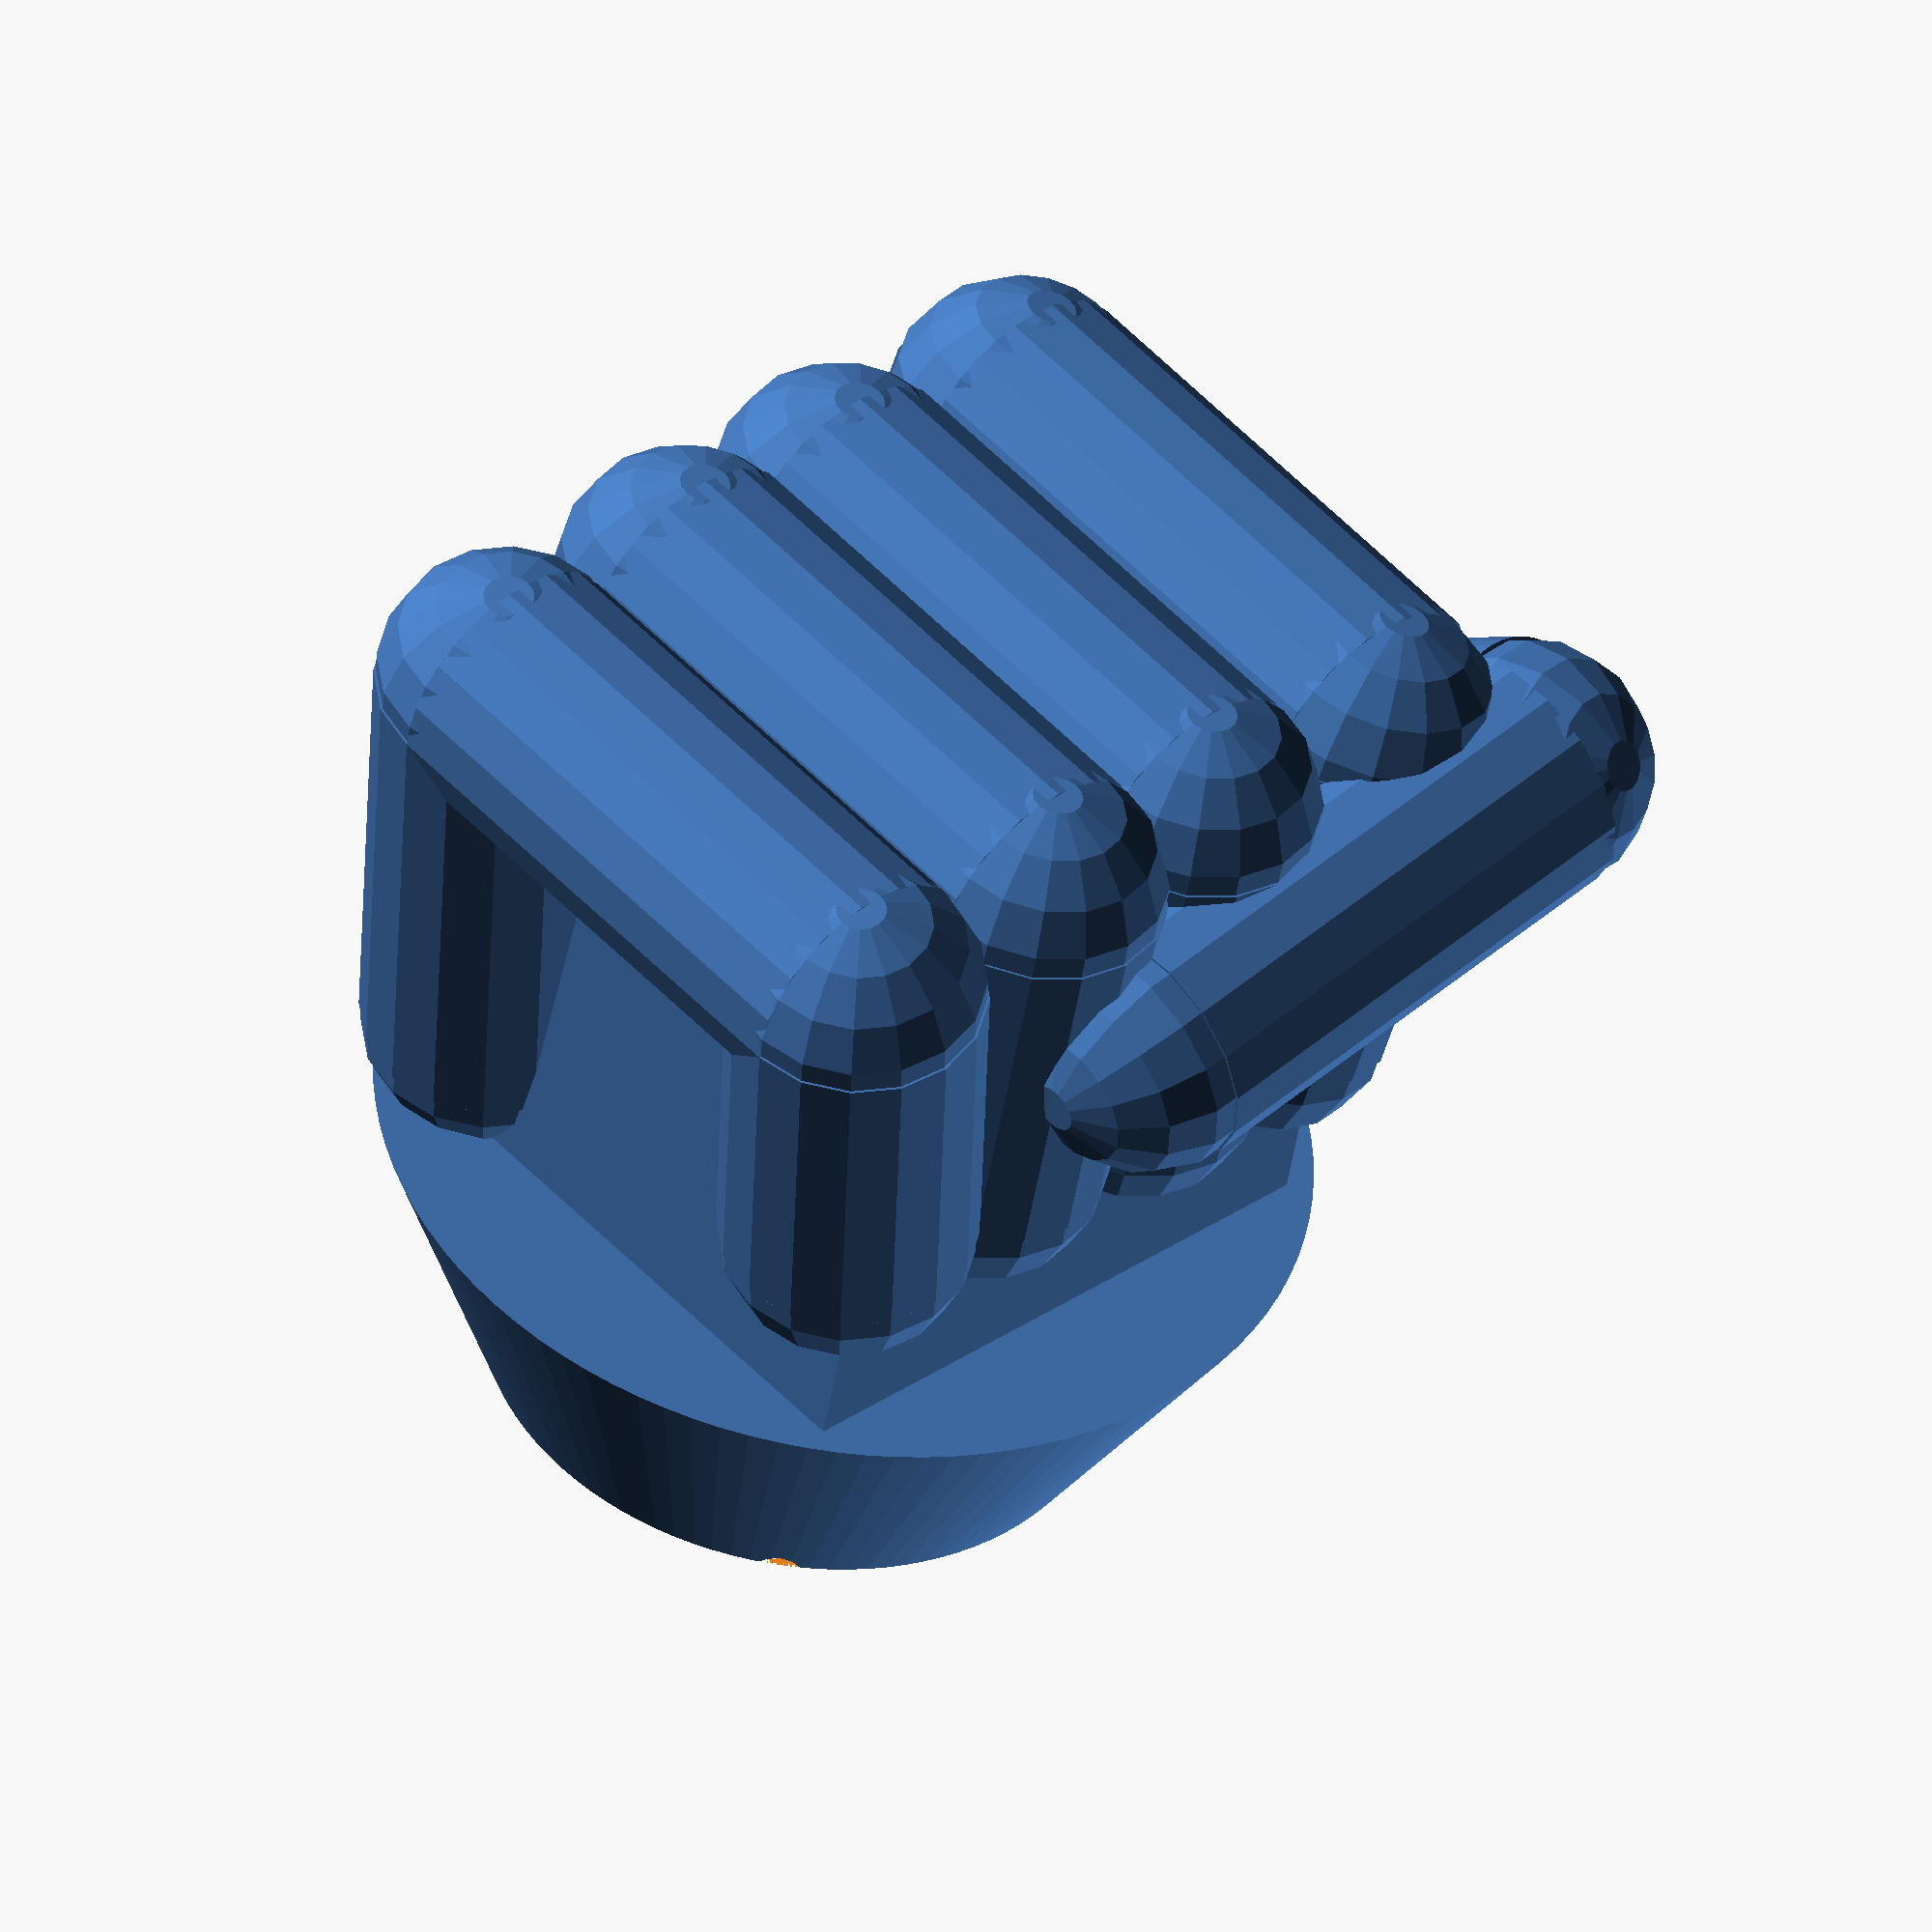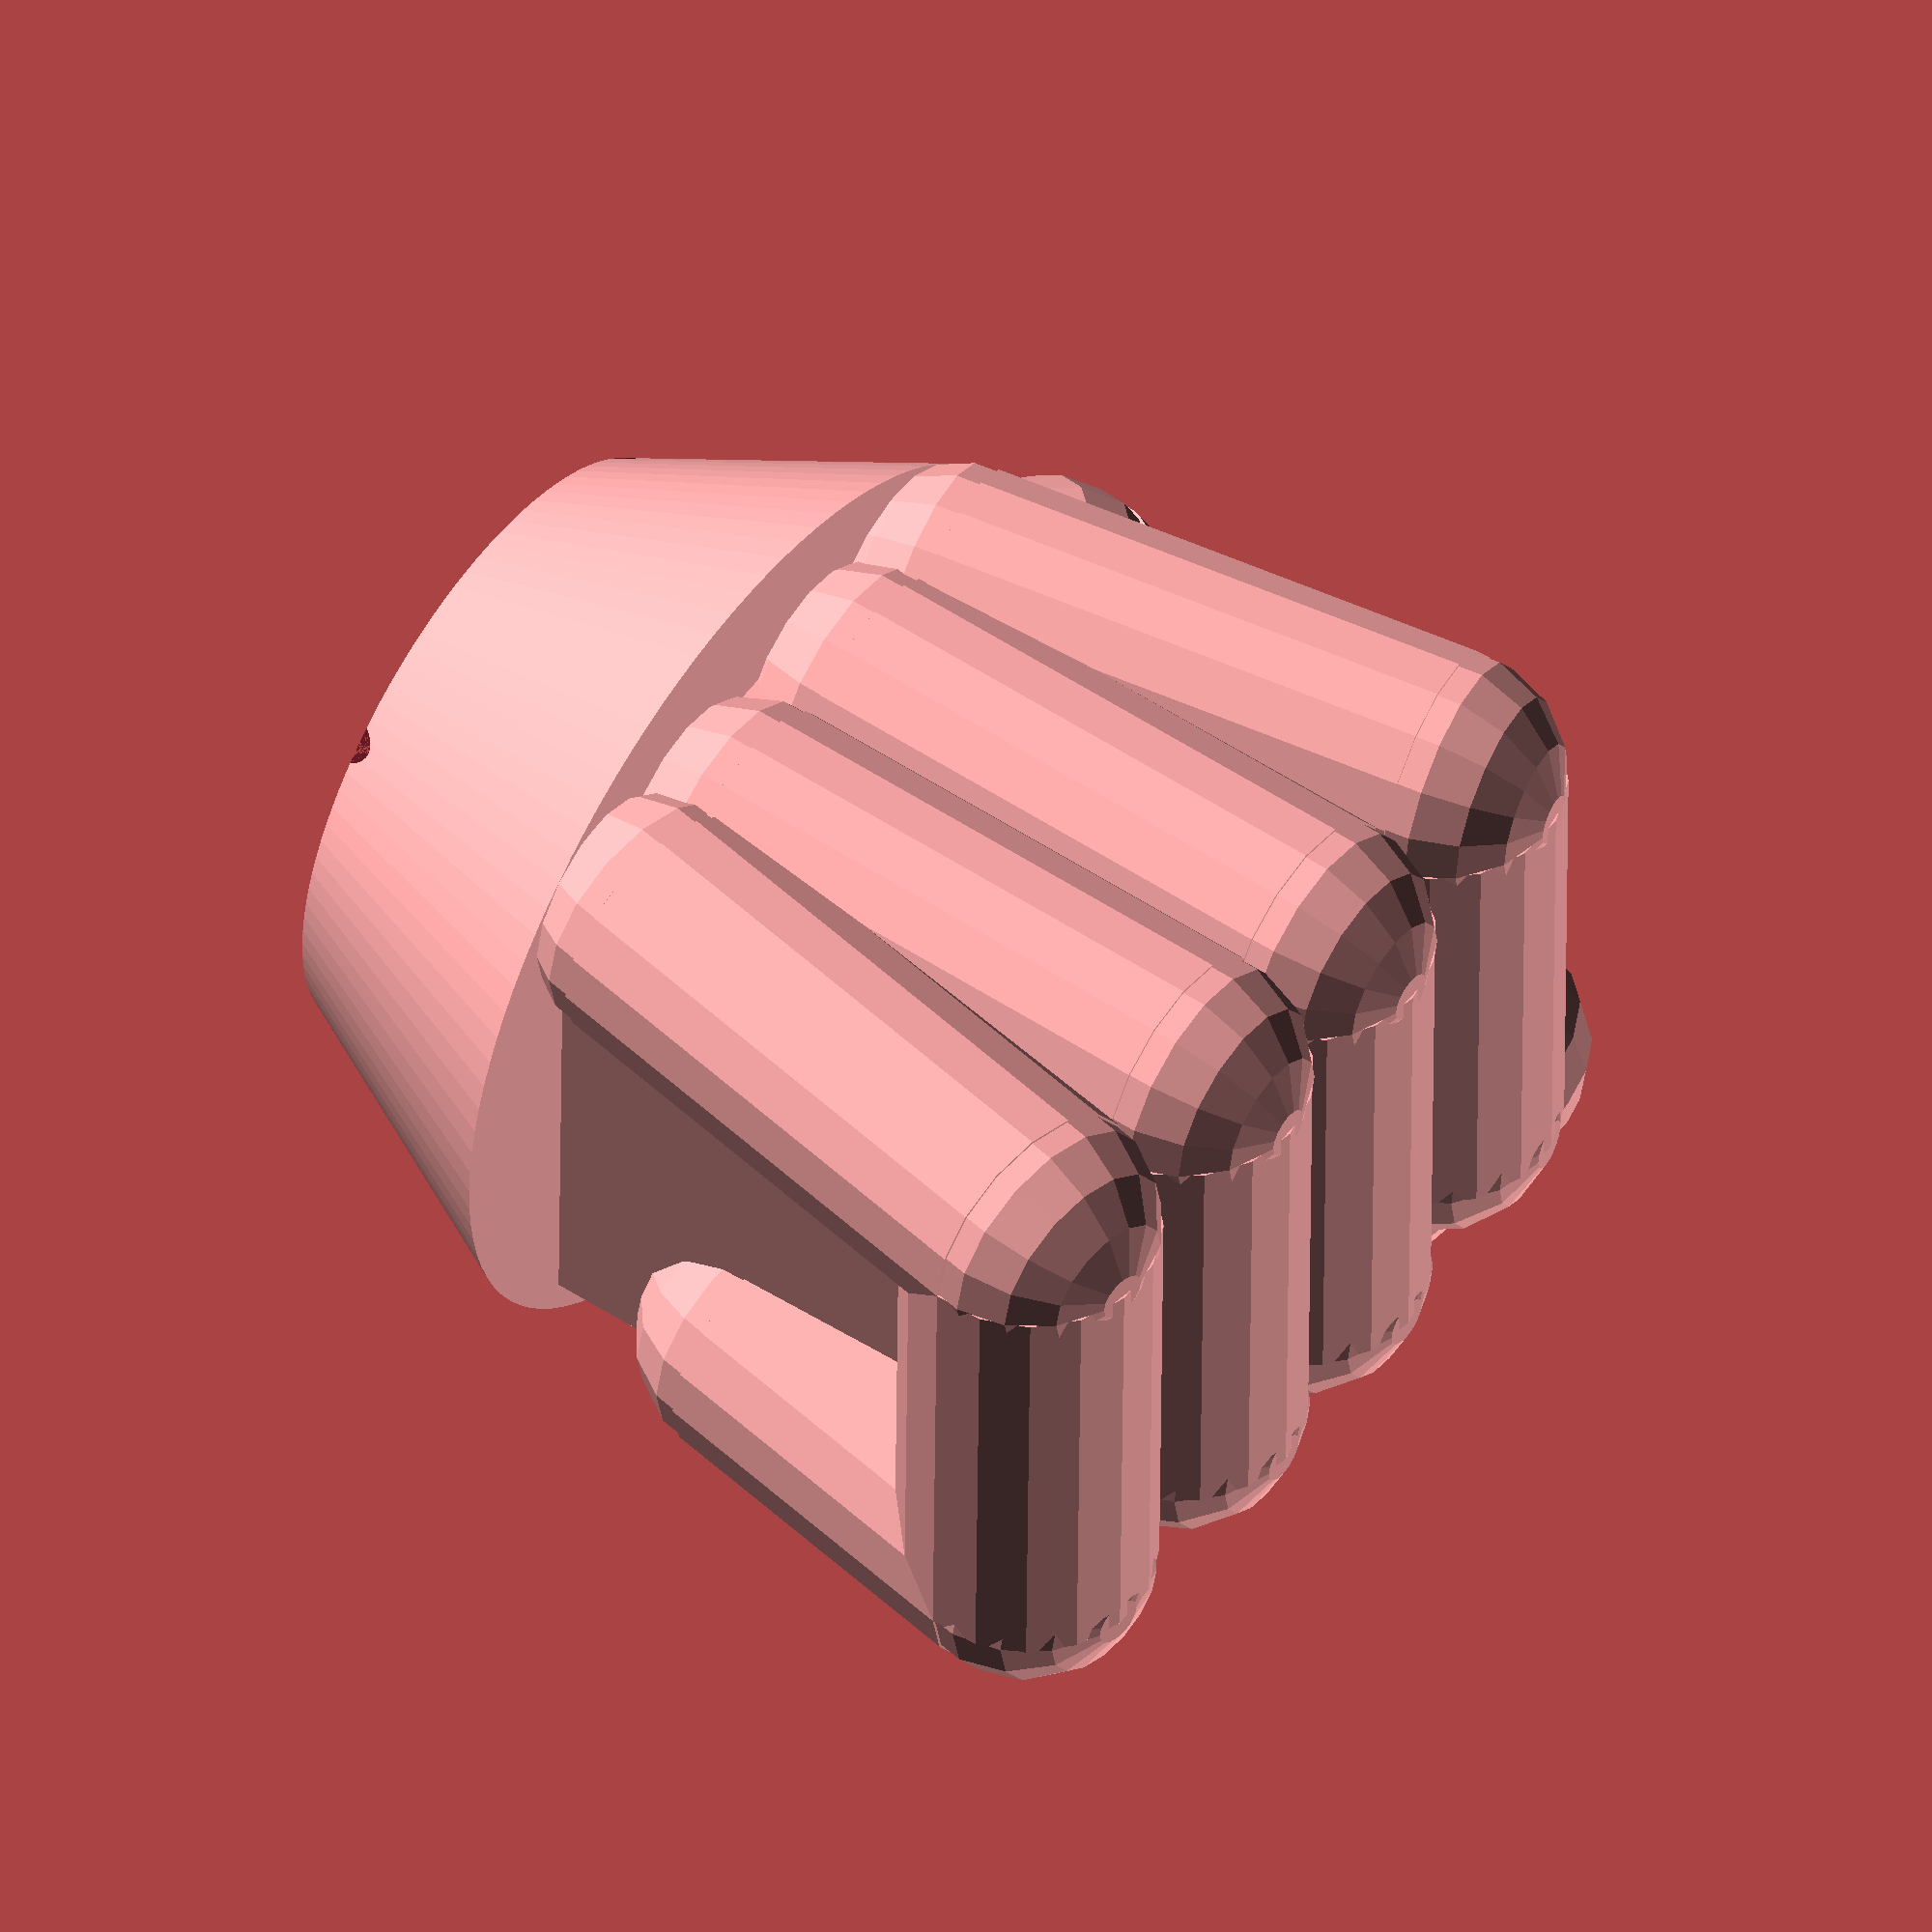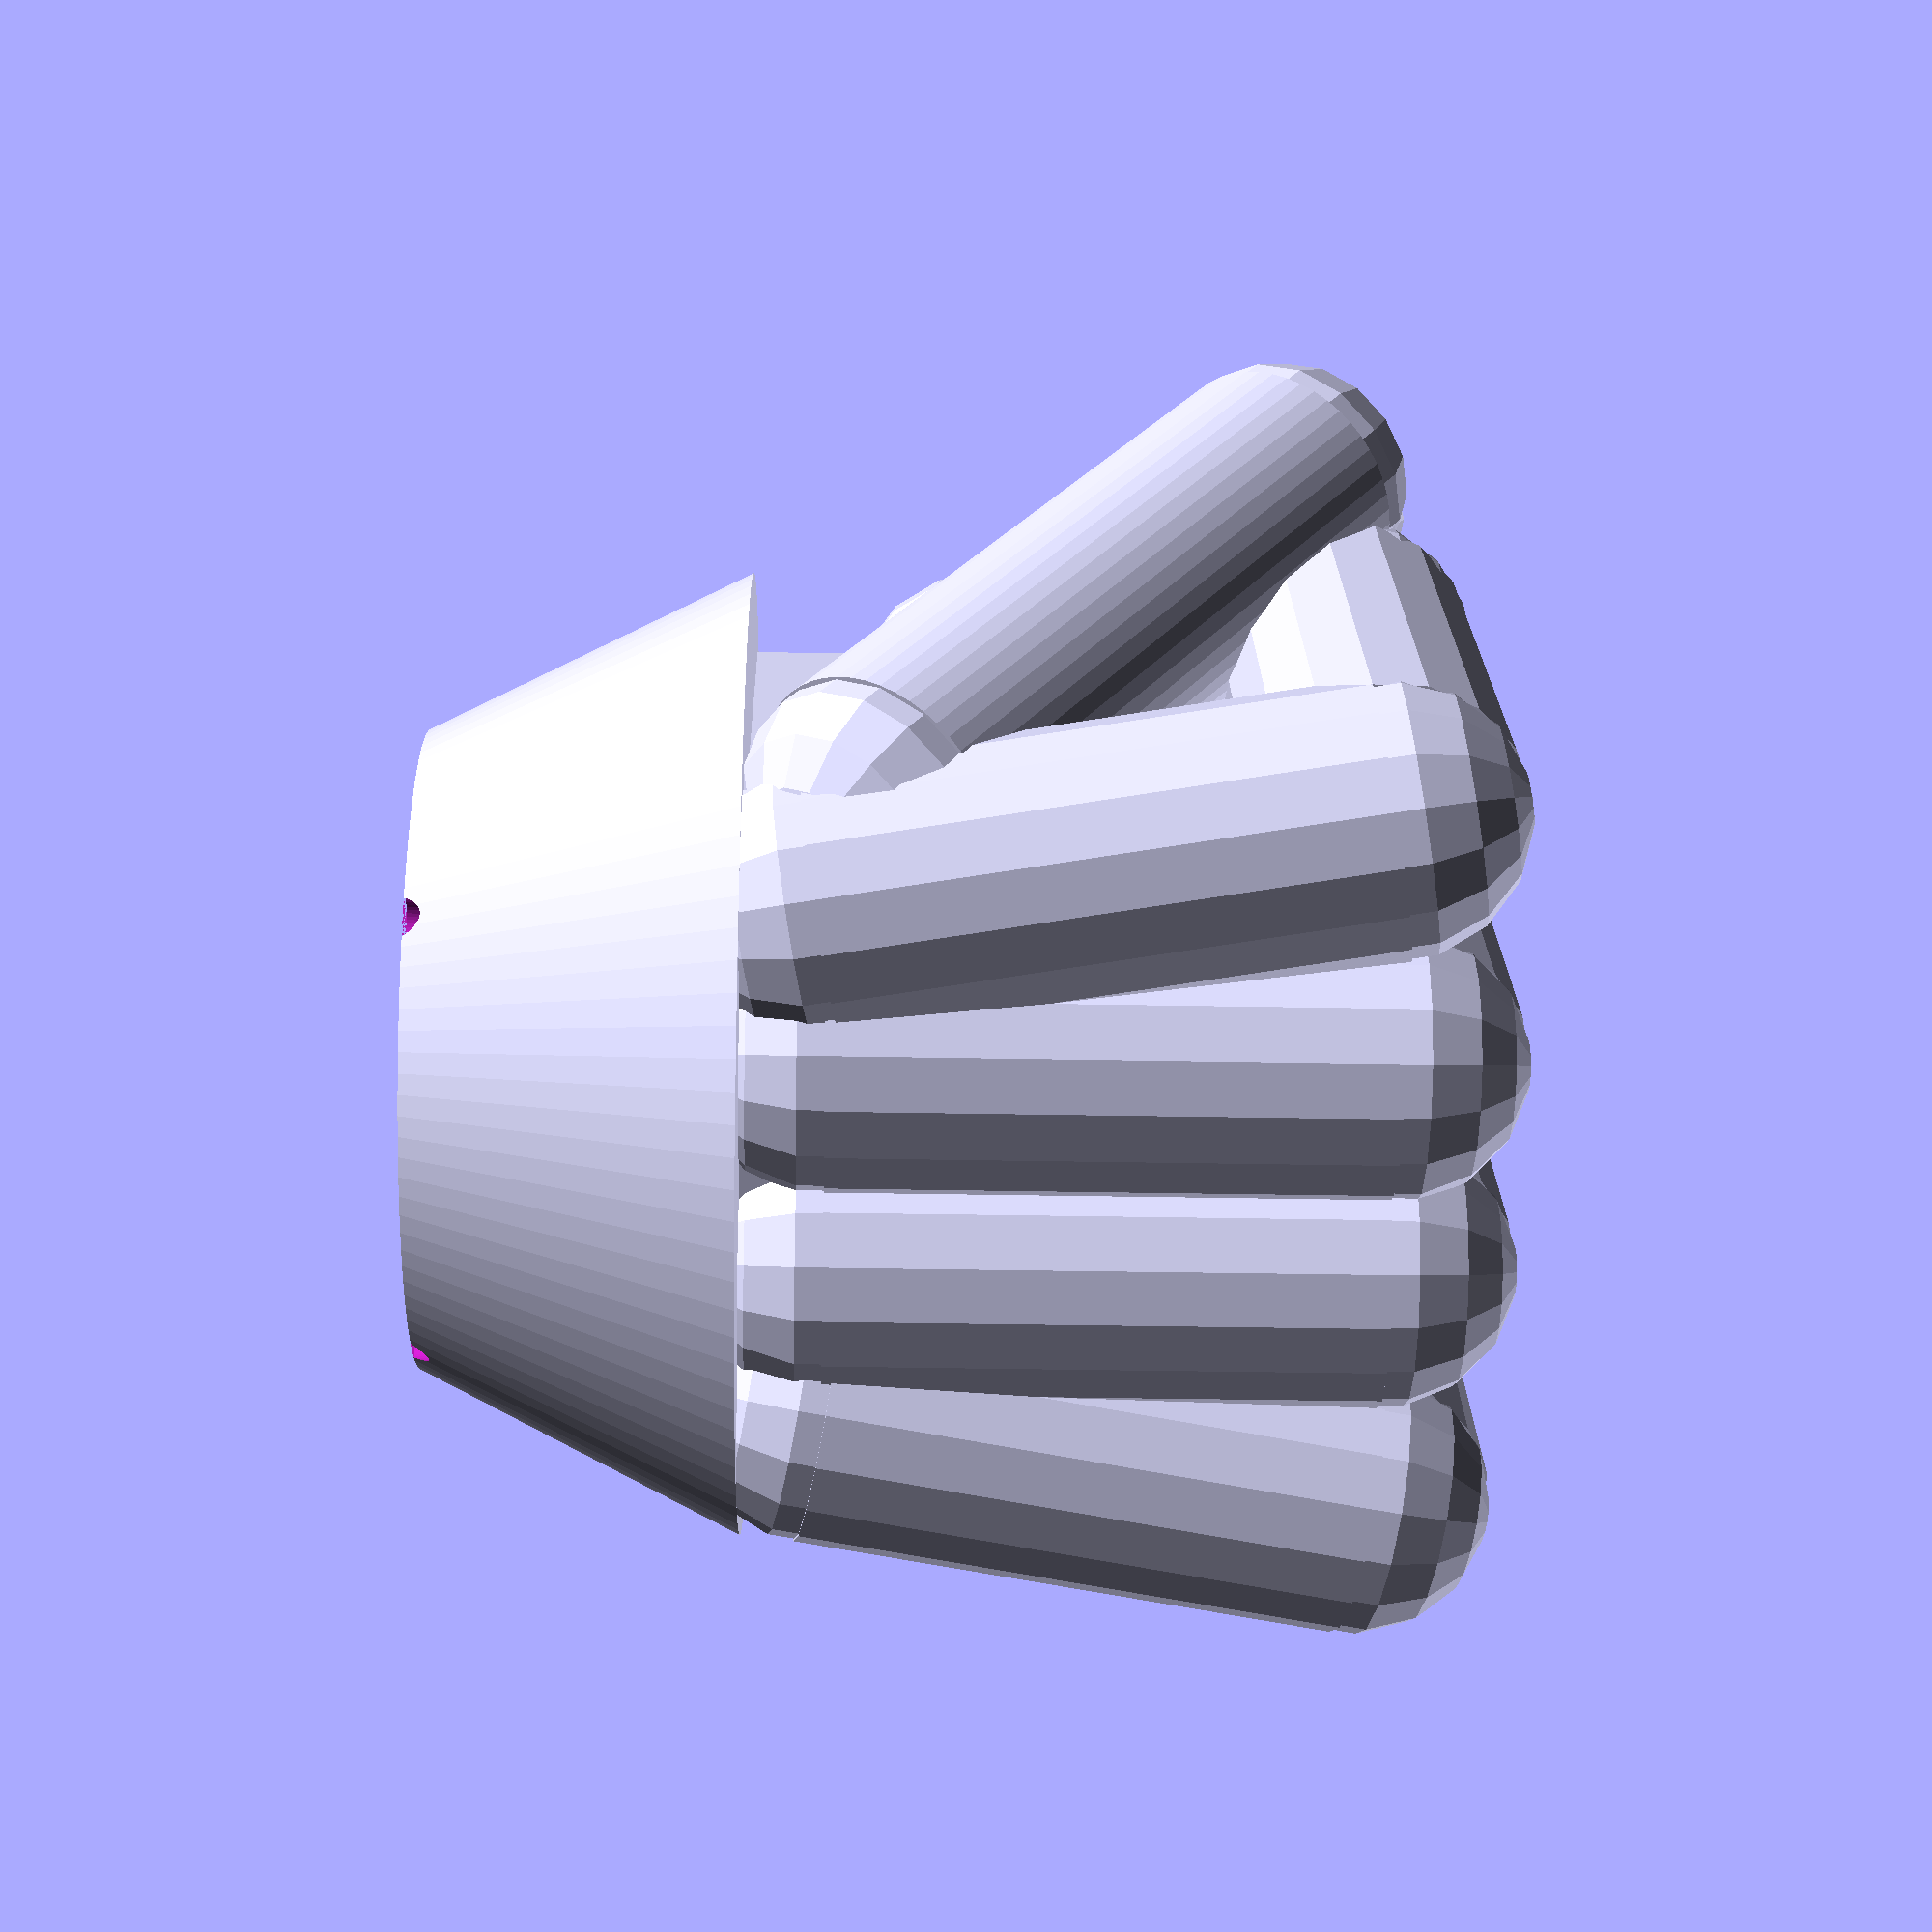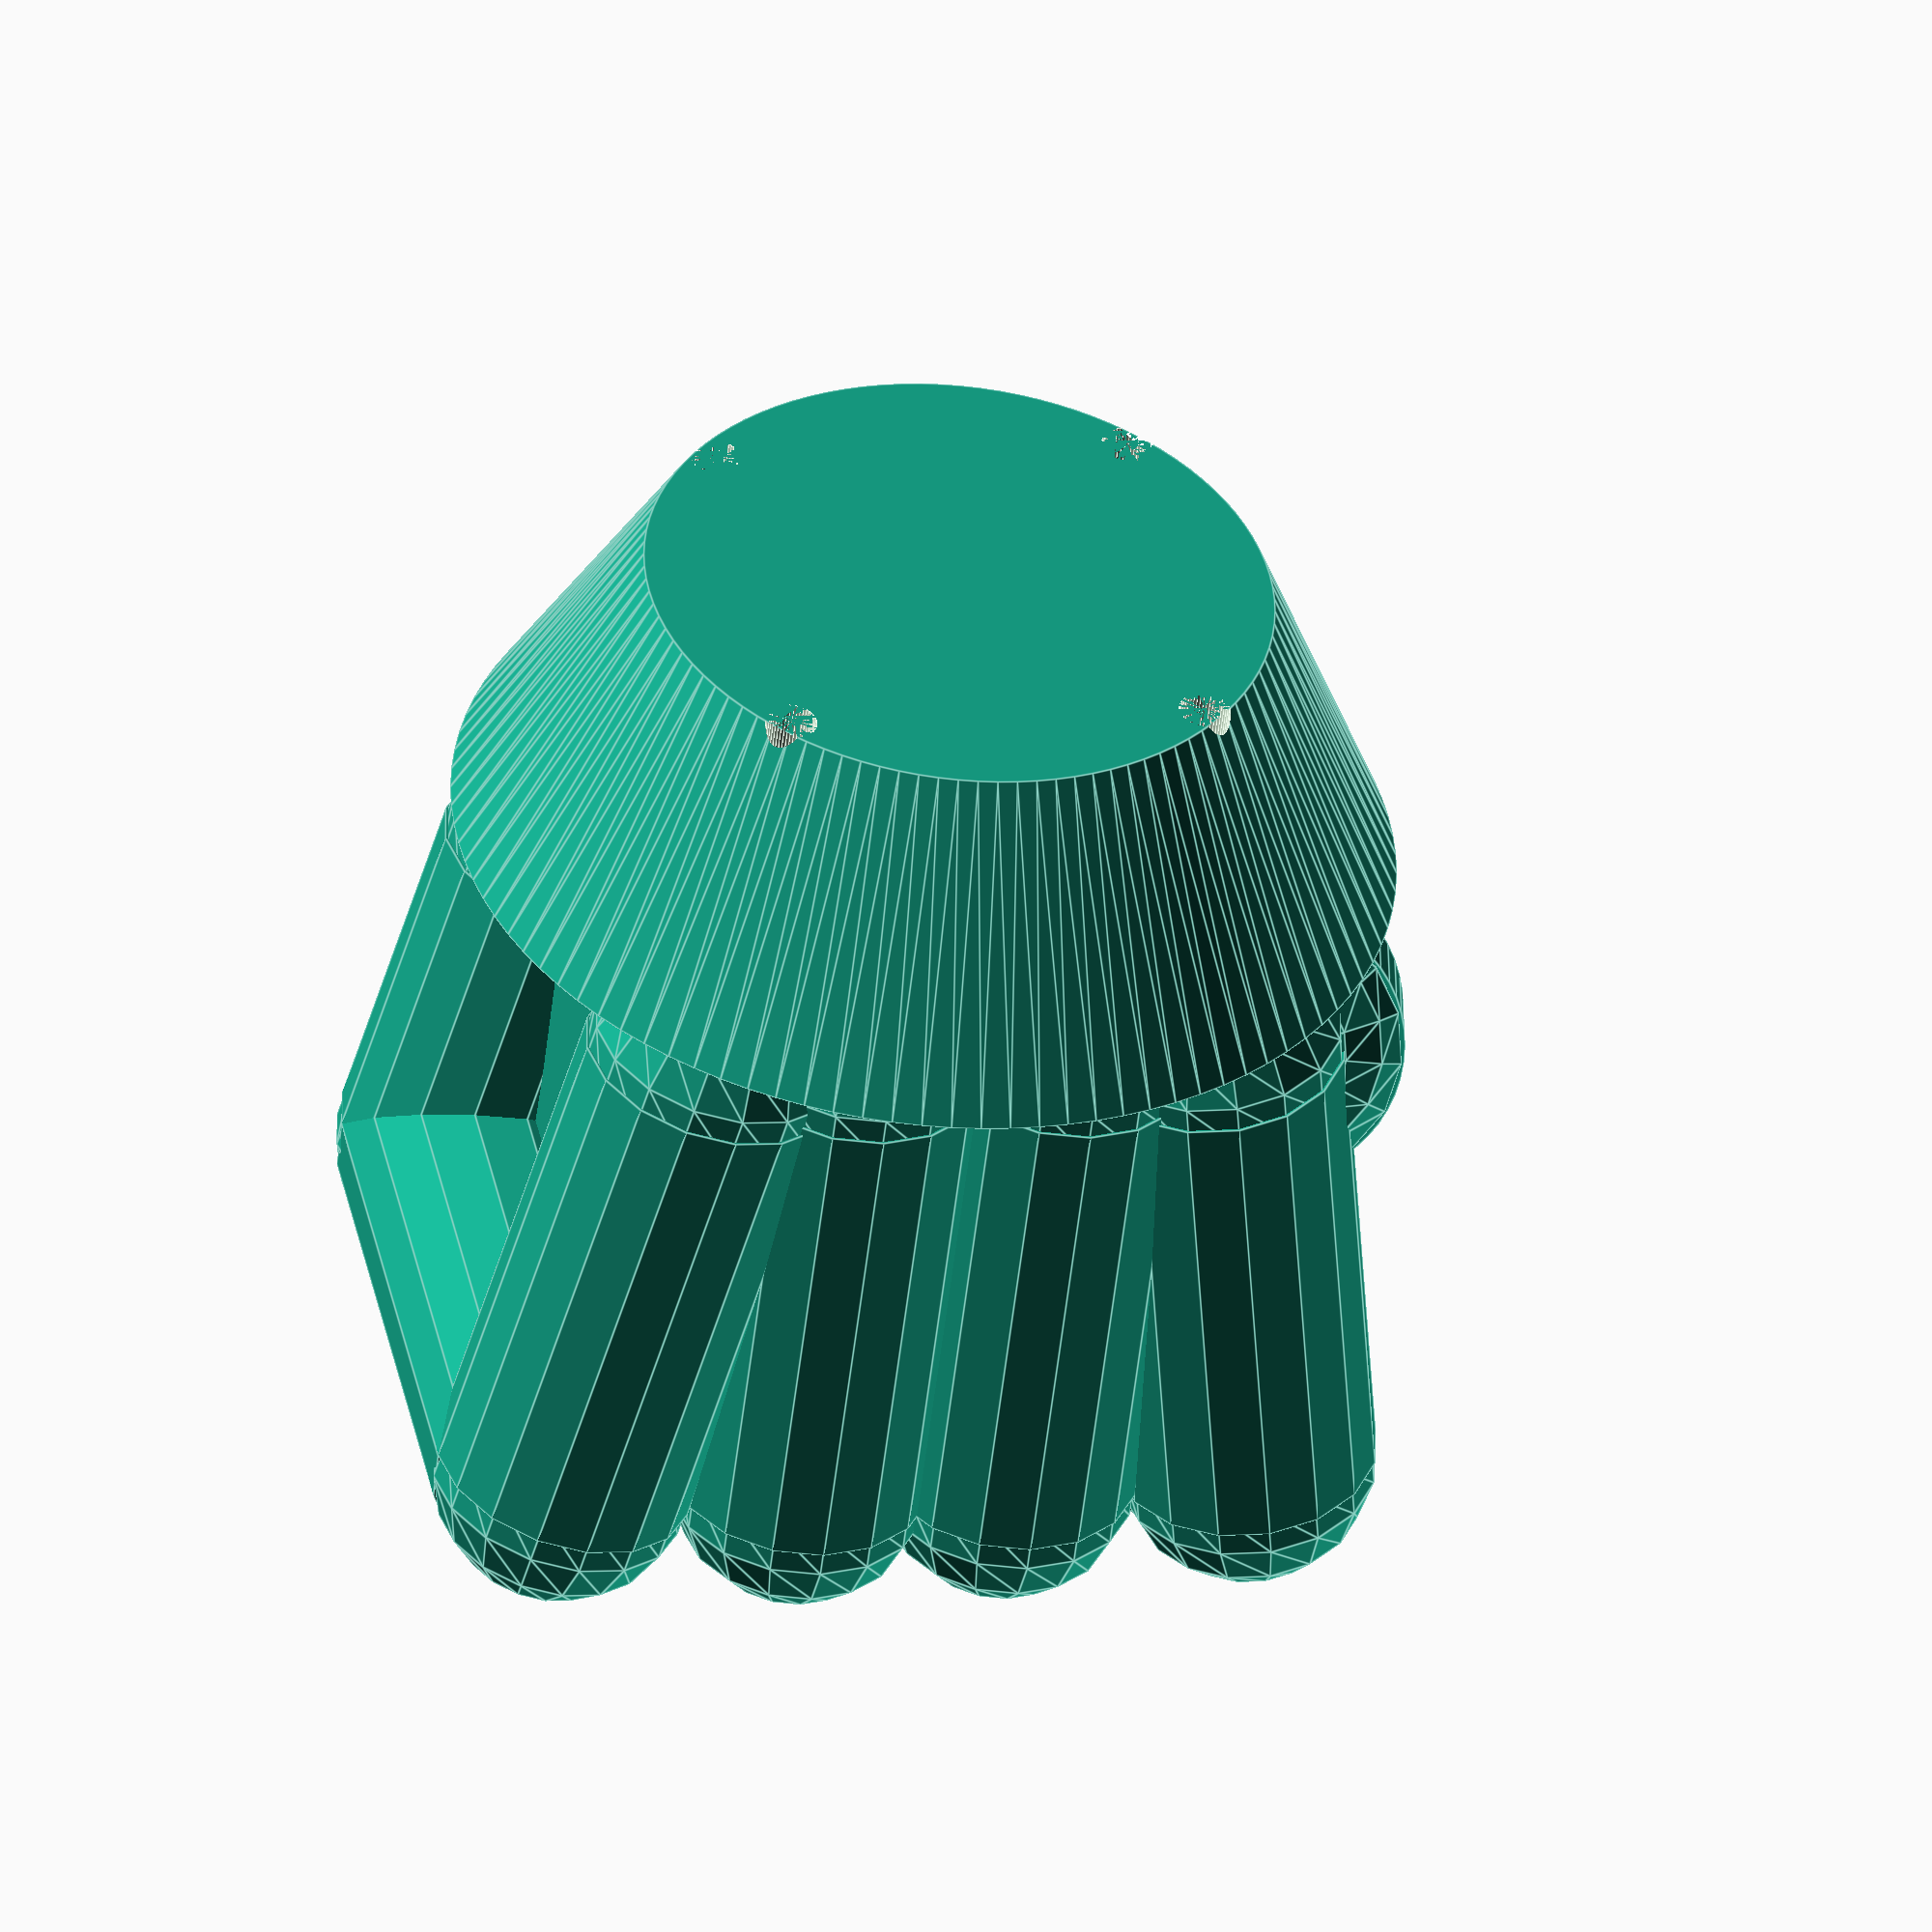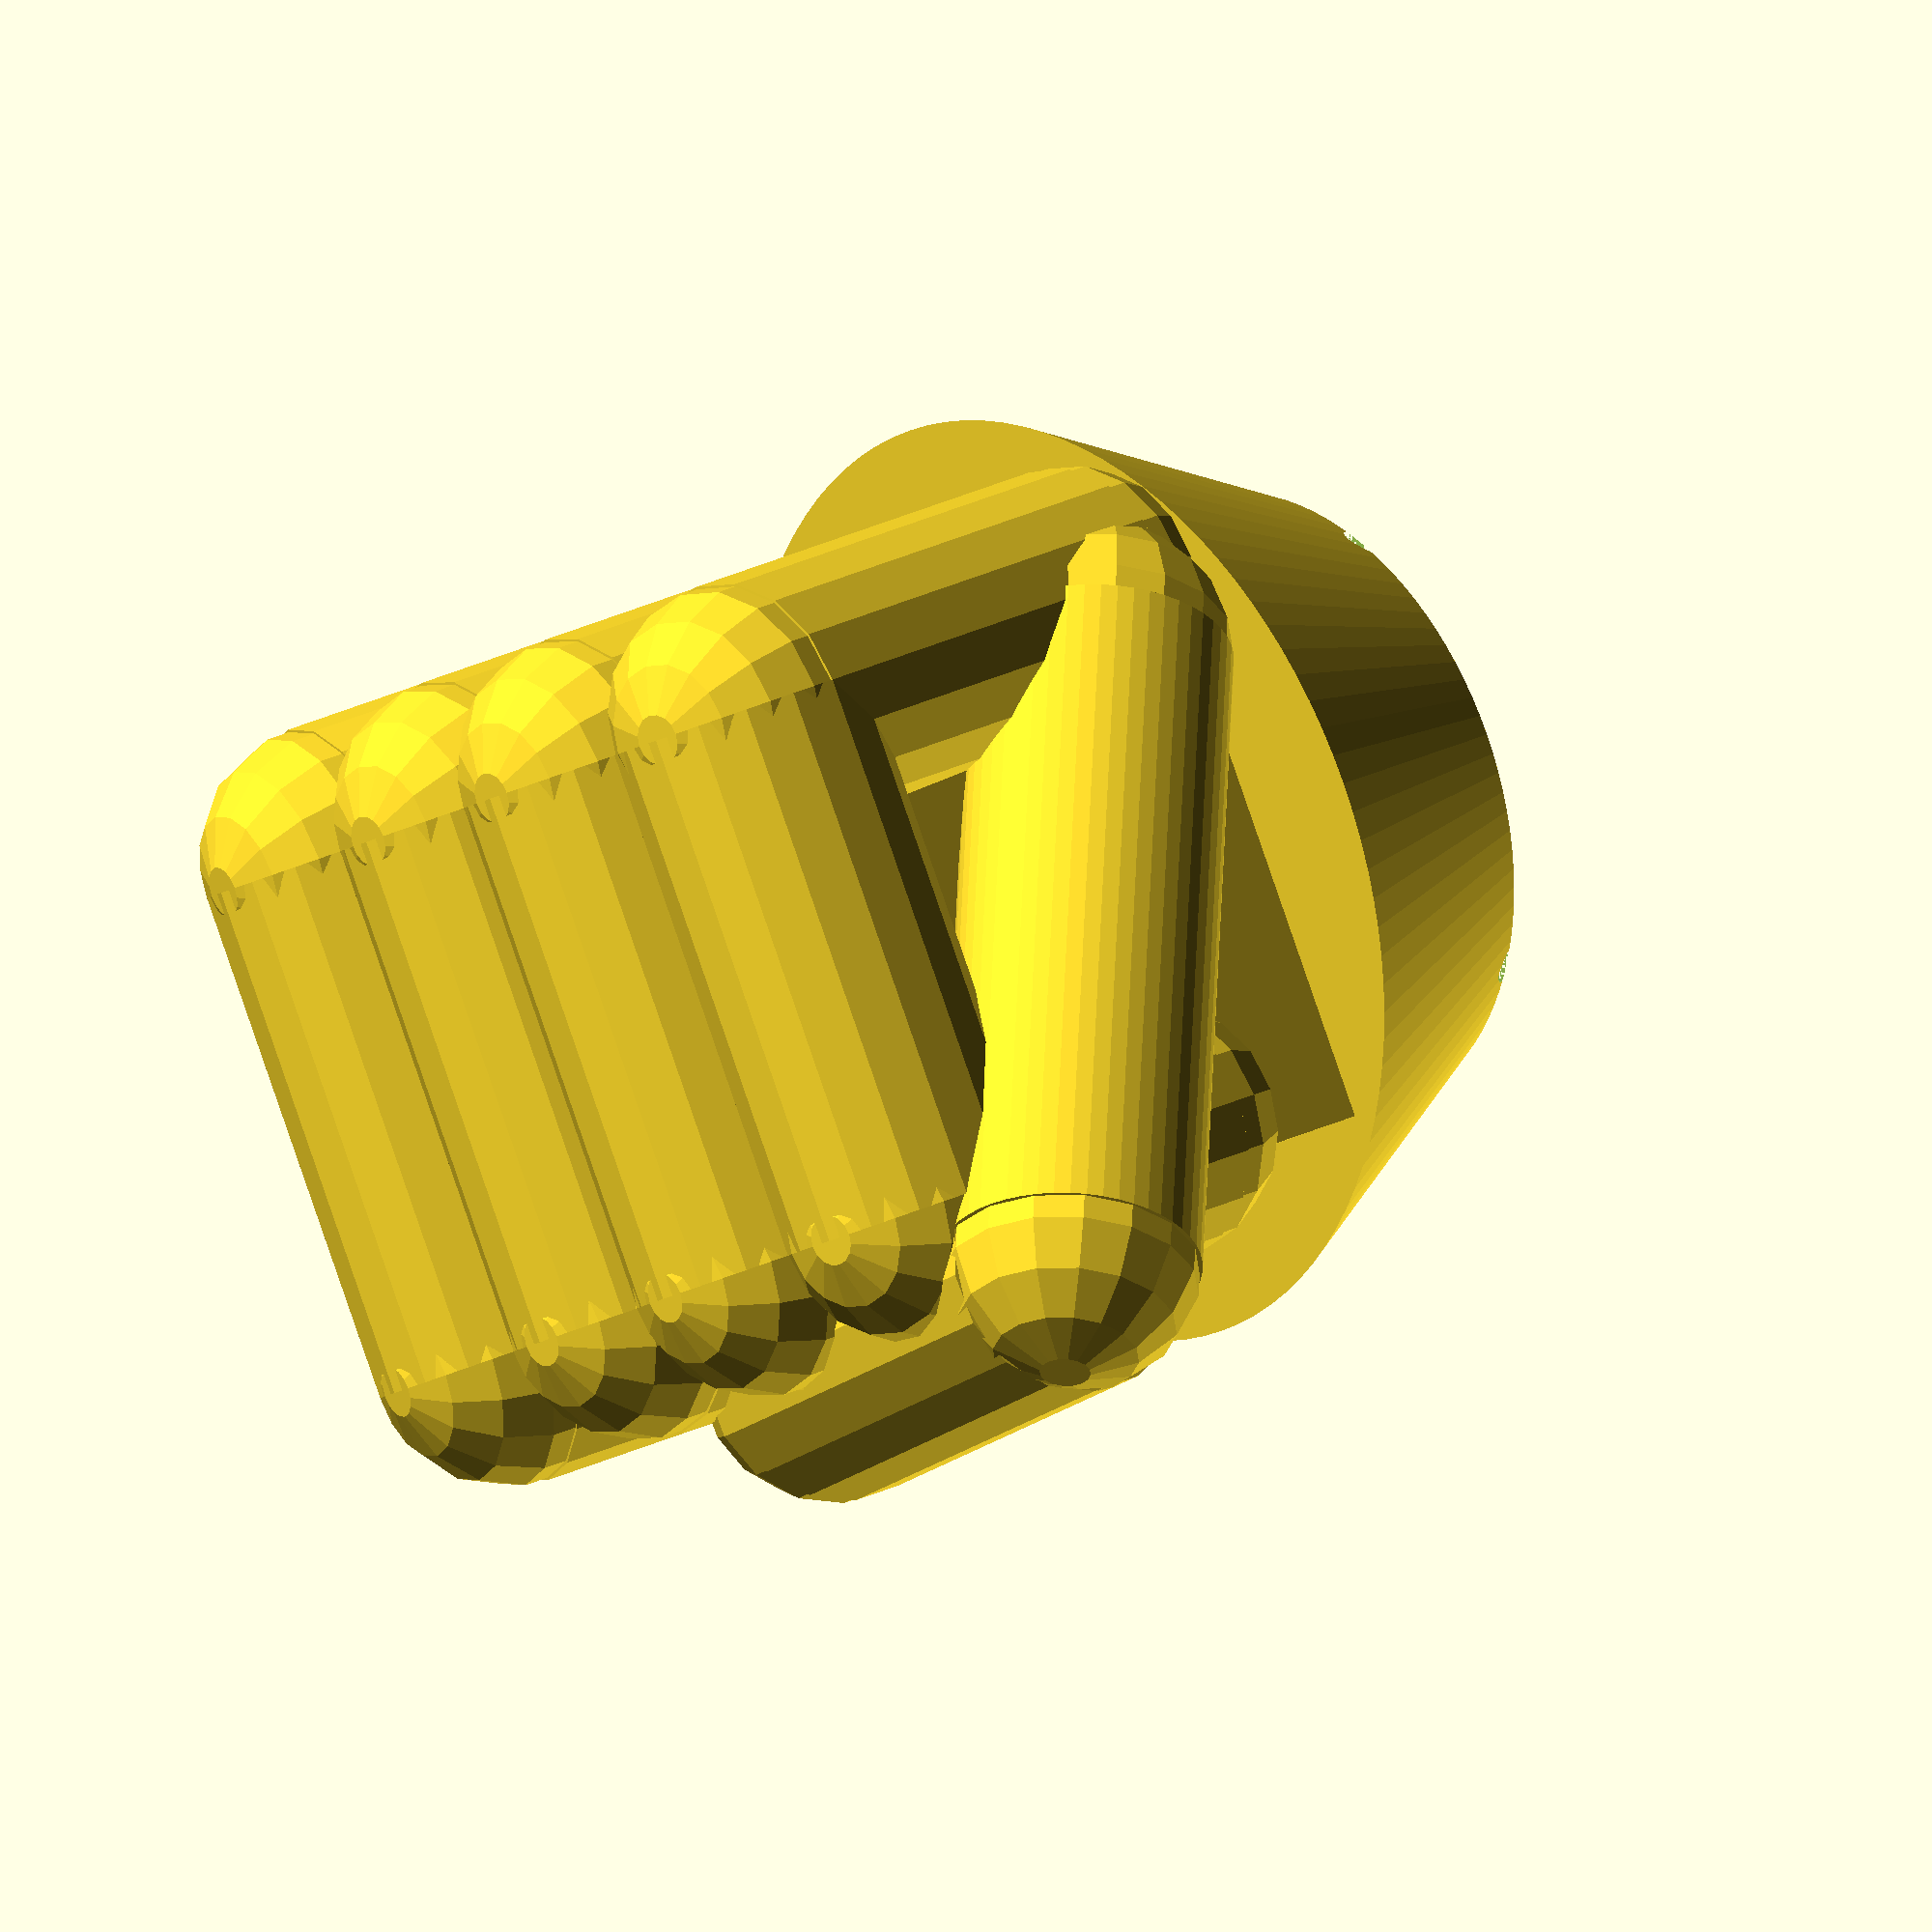
<openscad>
module dedo(){
	union(){
		translate([0,0,10]){cylinder(r=5,h=20);}
		translate([0,0,30]){rotate([-90,0,0]){cylinder(r=5,h=20);}}
		translate([0,20,16]){rotate([0,0,0]){cylinder(r=5,h=14);}}
		translate([0,0,30]){sphere(5);}
		translate([0,20,30]){sphere(5);}
		translate([0,20,16]){sphere(5);}
		translate([0,0,10]){sphere(5);}
	}
}

module taladros(){
	translate([0,0,0]){cylinder(r=1,h=20, $fn=50);}
	translate([0,16,0]){cylinder(r=1,h=20, $fn=50);}
	translate([16,0,0]){cylinder(r=1,h=20, $fn=50);}
	translate([16,16,0]){cylinder(r=1,h=20, $fn=50);}
}



difference(){
	union(){
		translate([4,-10,5]){rotate([0,-10,0]){dedo();}}
		translate([8,-10,5]){dedo();}
		translate([16,-10,5]){dedo();}
		translate([20,-10,5]){rotate([0,10,0]){dedo();}}
		translate([0,-10,15]){rotate([-55,0,15]){
			union(){
				translate([0,0,3]){sphere(5);}
				translate([0,0,3]){cylinder(r=5,h=27, $fn=50);}
				translate([0,0,30]){sphere(5);}
				translate([0,0,30]){rotate([0,105,0]){
					union(){
						cylinder(r=5,h=20);
						translate([0,0,20]){sphere(5);}
					}			
				}} //TR
			} 
		}} //TR
		translate([0,-12,12]){cube([24,24,18]);}
		translate([12,0,0]){cylinder(r1=12,r2=18,h=12, $fn=100);}
	}
	translate([4,-8,0]){taladros();}
}

</openscad>
<views>
elev=225.7 azim=317.6 roll=189.0 proj=o view=wireframe
elev=307.2 azim=180.8 roll=305.4 proj=o view=wireframe
elev=33.1 azim=35.7 roll=268.5 proj=p view=solid
elev=231.6 azim=190.6 roll=6.5 proj=o view=edges
elev=337.5 azim=150.7 roll=48.0 proj=o view=wireframe
</views>
